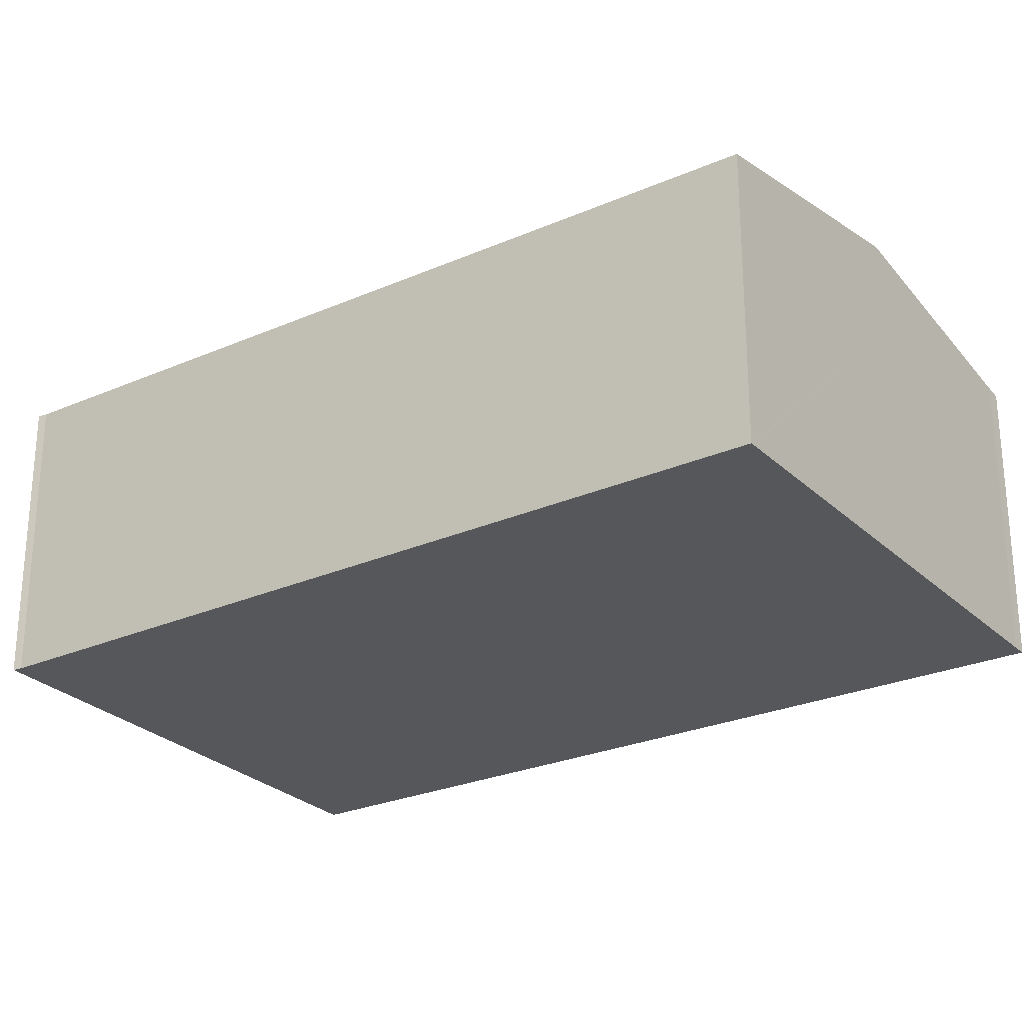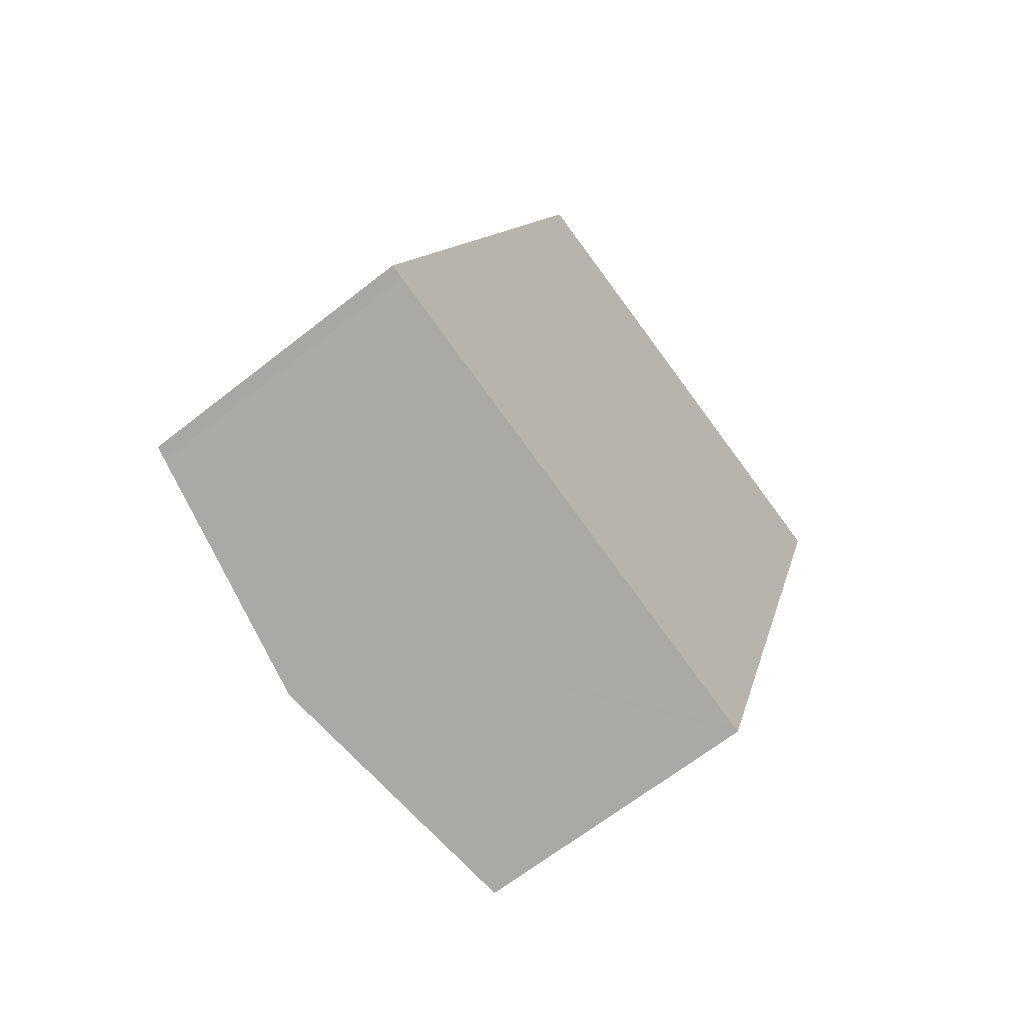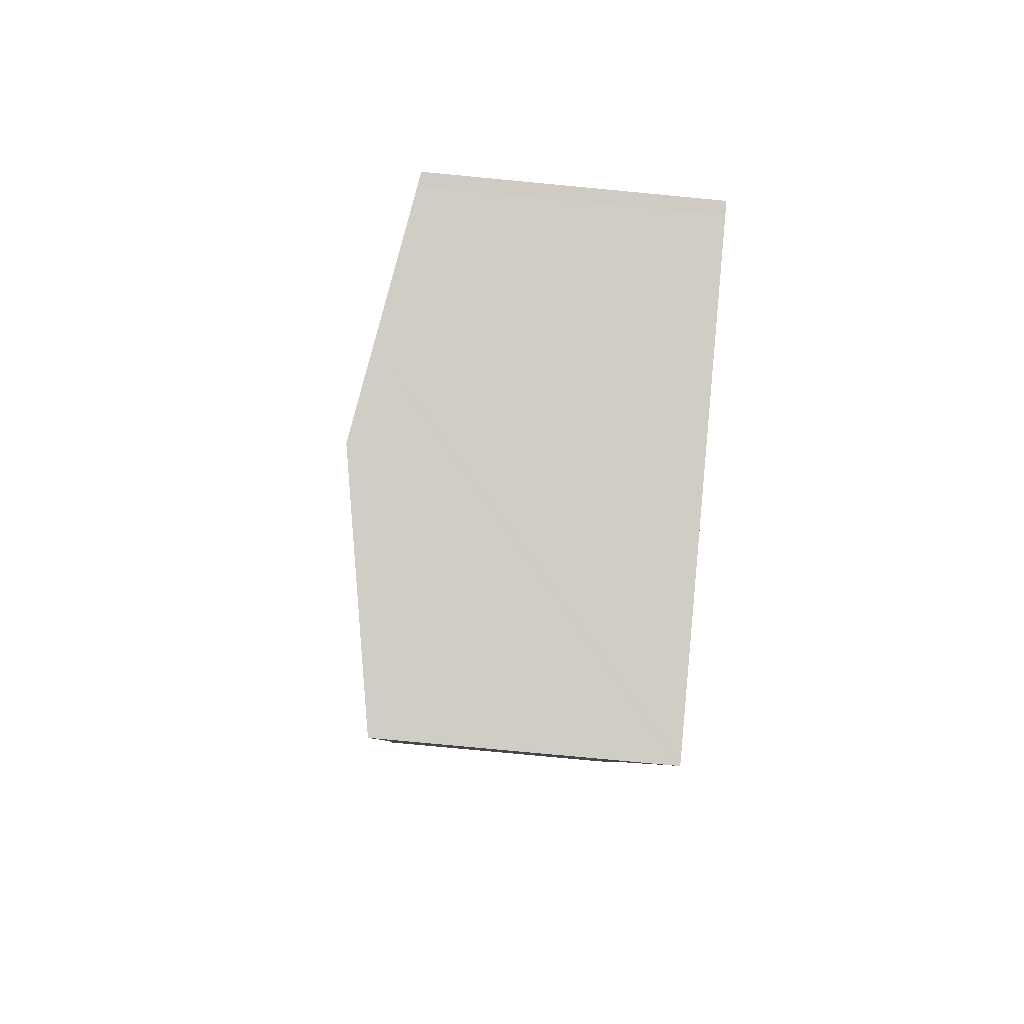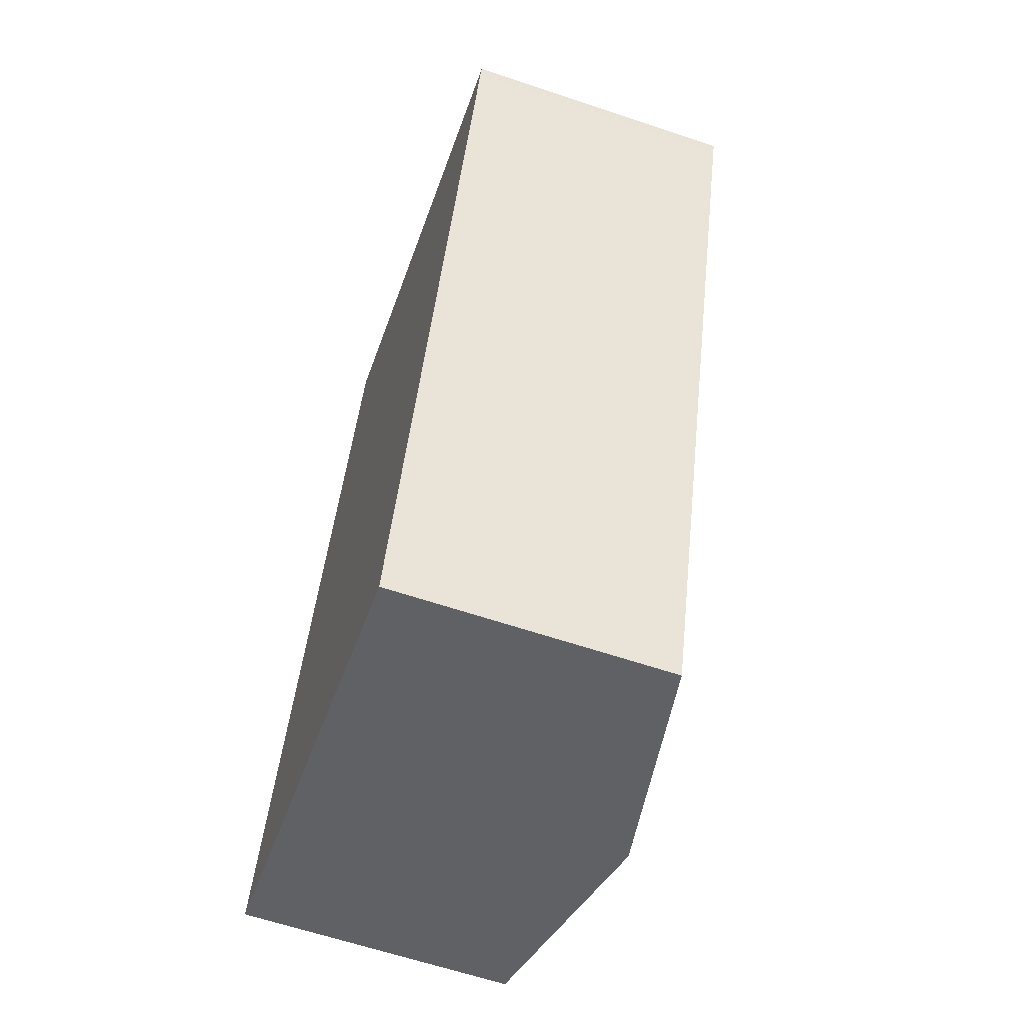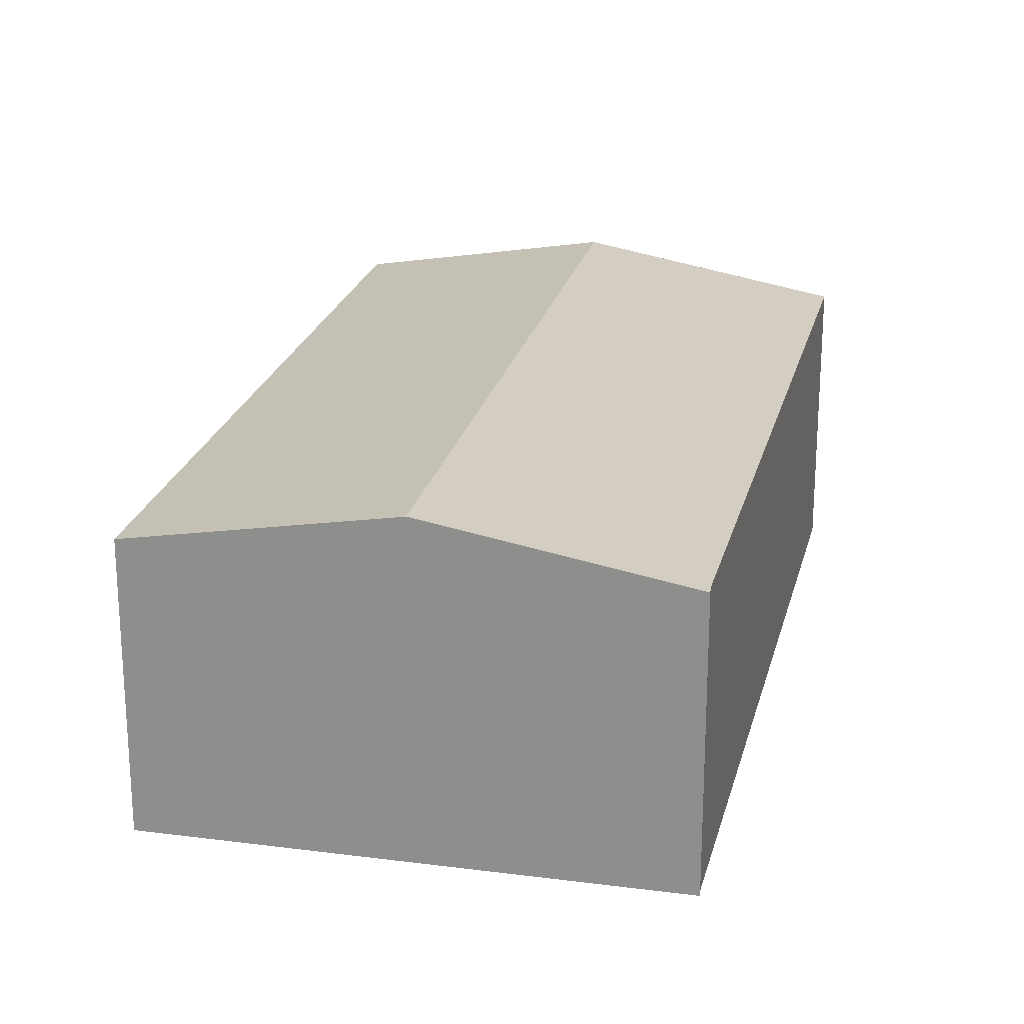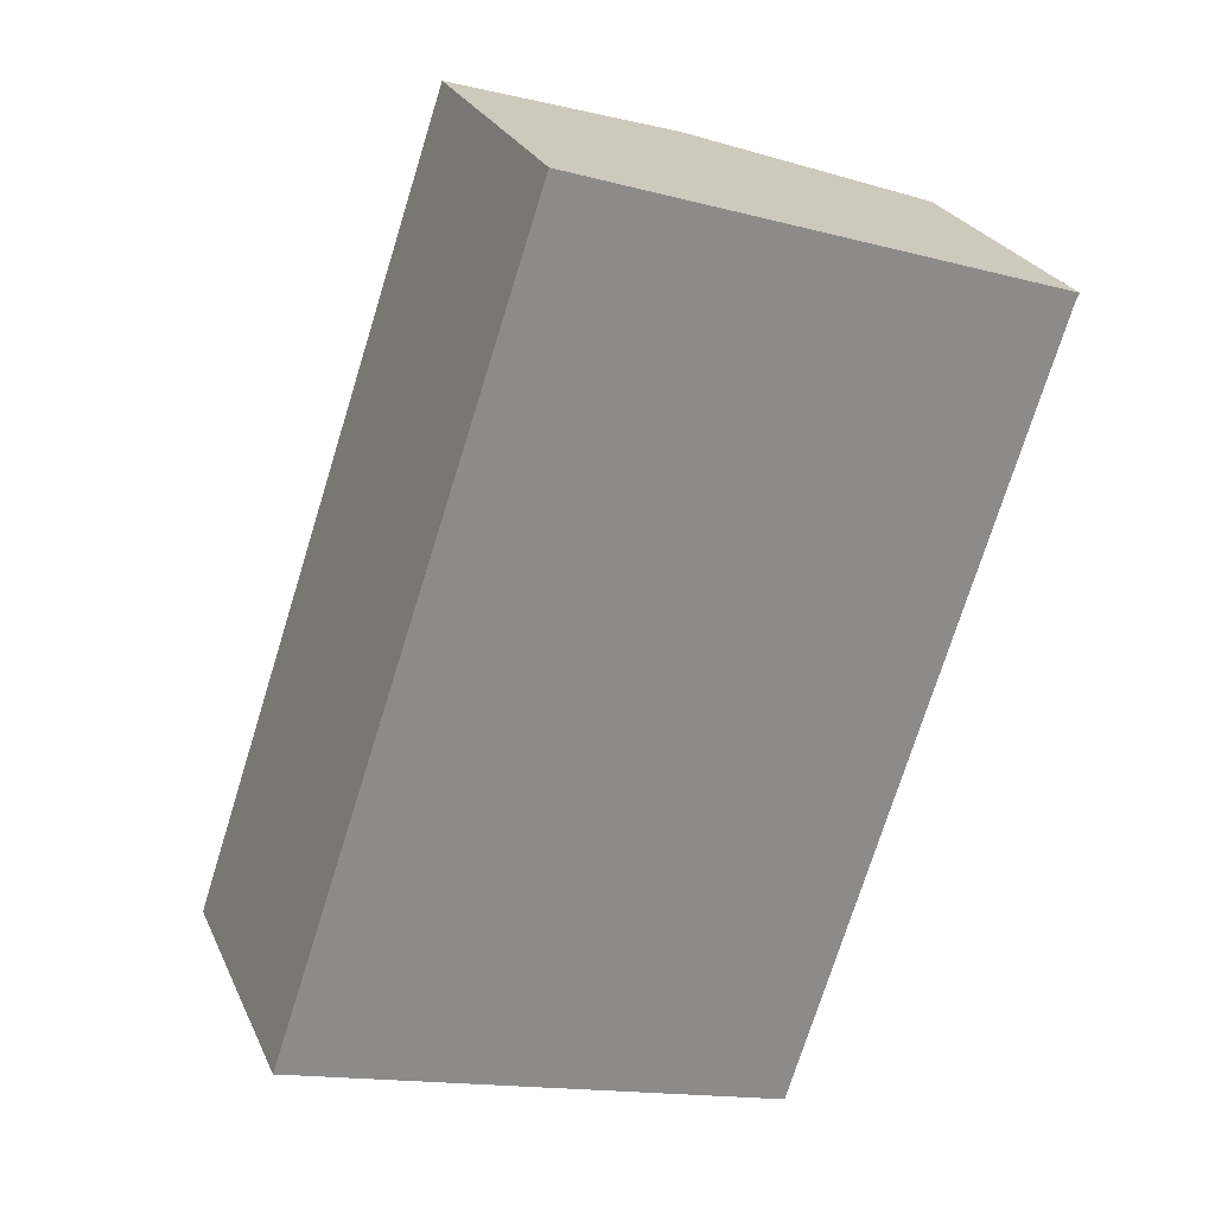
<metadata>
{"format":"obj","ext":"obj","renderer":"f3d","projection":"perspective","resolution":1024,"background":"white","views":[{"elev":-26.6,"azim":142.4,"up":"+Y"},{"elev":-64.5,"azim":-51.4,"up":"+Z"},{"elev":-78.5,"azim":-95.4,"up":"+Z"},{"elev":-63.1,"azim":71.3,"up":"+Z"},{"elev":22.4,"azim":31.0,"up":"+Y"},{"elev":25.9,"azim":-20.4,"up":"+Z"}]}
</metadata>
<code>
v  18.25 6.937 15.27
v  12.47 7.995 17.43
v  18.35 6.932 15.47
v  13.18 6.898 -0.574
v  12.15 6.891 -3.793
v  12.11 6.898 -3.78
v  6.008 7.995 -1.872
v  3.842 7.606 -1.194
v  0.325 6.974 -0.095
v  6.499 6.916 19.41
v  0.025 6.916 0.074
v  0 6.916 4.235e-16
v  12.15 2.323e-16 -3.793
v  12.11 2.315e-16 -3.78
v  6.008 1.146e-16 -1.872
v  3.842 7.311e-17 -1.194
v  0.325 5.817e-18 -0.095
v  0 0 0
v  18.25 -9.351e-16 15.27
v  18.35 -9.475e-16 15.47
v  6.499 -1.189e-15 19.41
v  0.025 -4.531e-18 0.074
v  12.47 -1.067e-15 17.43
v  13.18 3.515e-17 -0.574
g defaultobject
f 1 2 3
f 2 1 4
f 2 4 5
f 2 5 6
f 2 6 7
f 8 2 7
f 2 8 9
f 2 9 10
f 10 9 11
f 11 9 12
f 13 6 5
f 6 13 7
f 7 13 8
f 8 13 14
f 8 14 15
f 8 15 9
f 9 15 16
f 9 16 17
f 17 12 9
f 12 17 18
f 3 19 1
f 19 3 20
f 18 11 12
f 11 18 10
f 10 18 21
f 21 18 22
f 21 2 10
f 2 21 3
f 3 21 23
f 3 23 20
f 19 4 1
f 4 19 24
f 4 24 5
f 5 24 13
f 22 23 21
f 23 22 20
f 20 22 19
f 19 22 24
f 24 22 13
f 13 22 16
f 16 22 17
f 17 22 18
f 13 16 15
f 13 15 14

</code>
